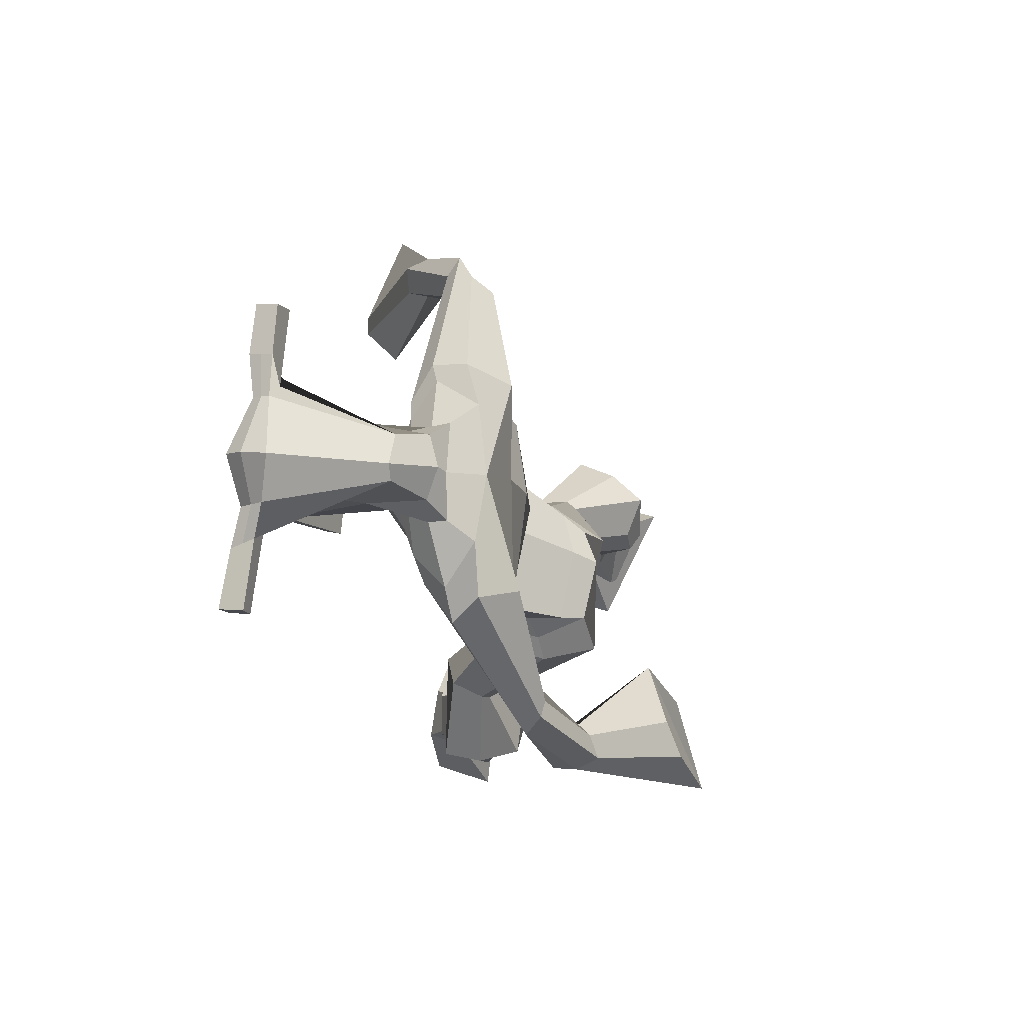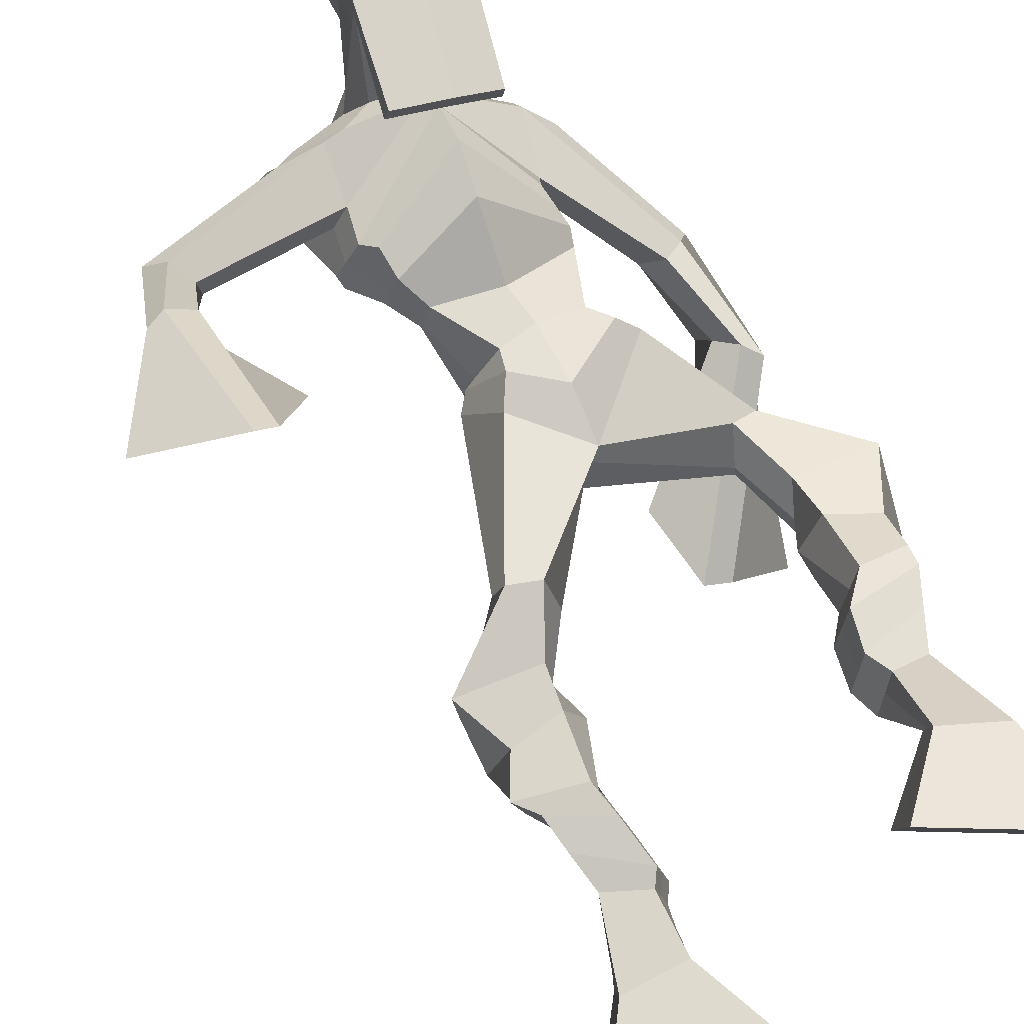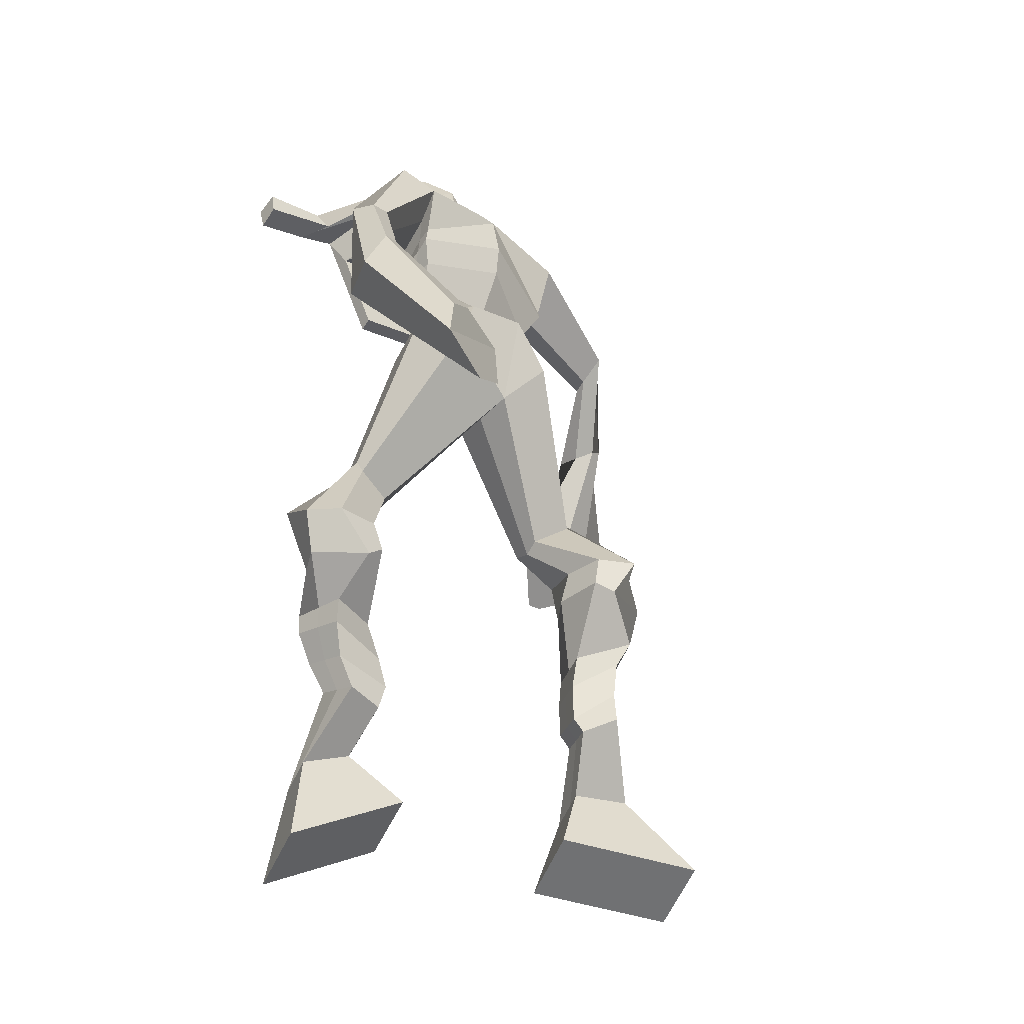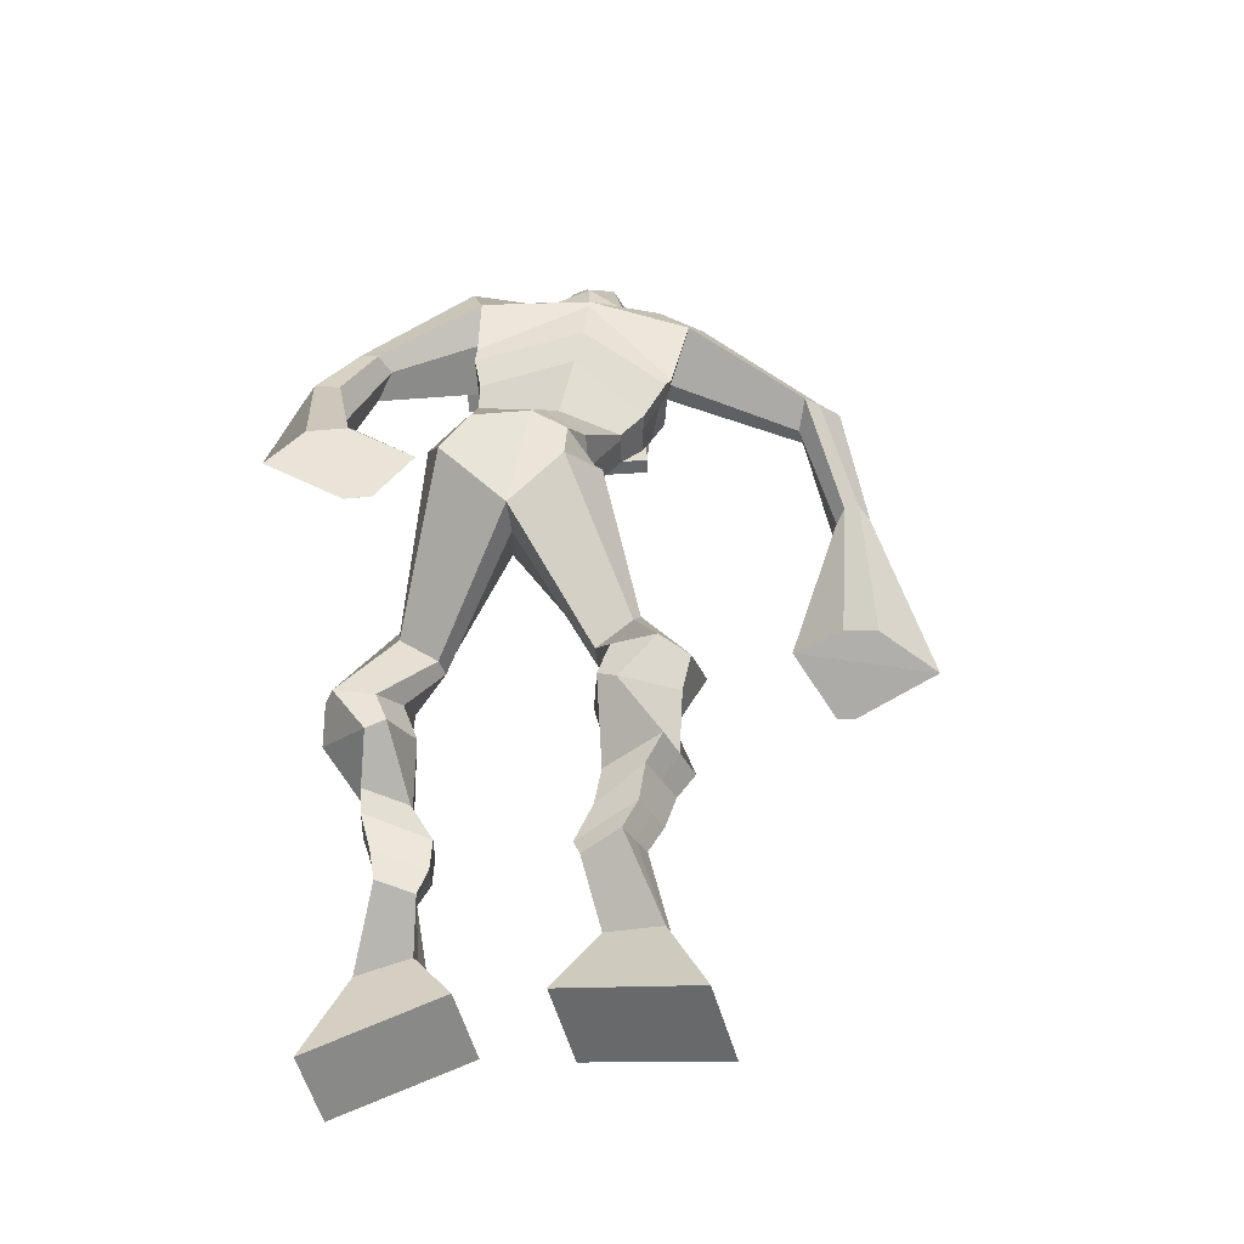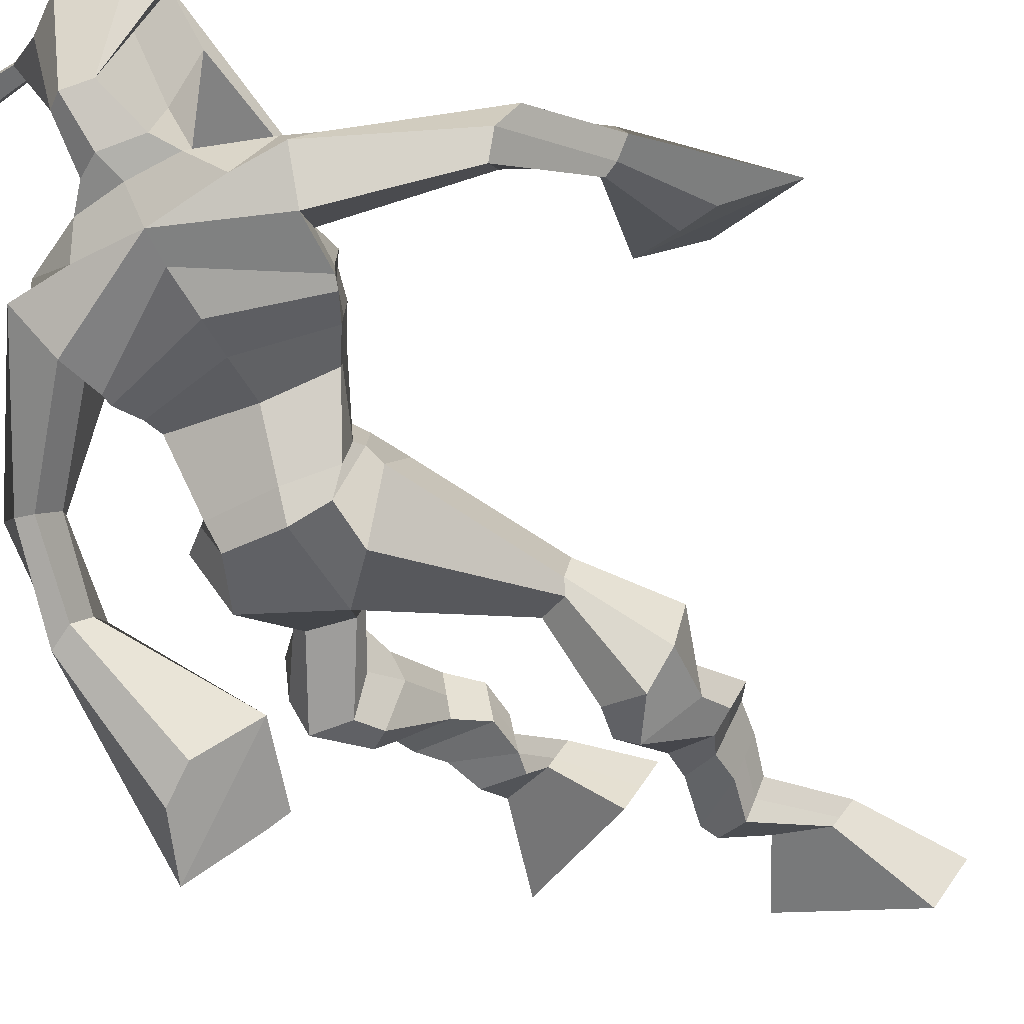
<metadata>
{"format":"obj","ext":"obj","renderer":"f3d","projection":"perspective","resolution":1024,"background":"white","views":[{"elev":79.9,"azim":100.0,"up":"+Y"},{"elev":51.7,"azim":-21.3,"up":"+Z"},{"elev":-21.5,"azim":142.6,"up":"+Y"},{"elev":-28.0,"azim":-170.2,"up":"+Y"},{"elev":-40.8,"azim":-143.1,"up":"+Z"}]}
</metadata>
<code>
o monstruo
v 0.226 -0.26 -0.5739
v 0.2834 -0.341 -0.6155
v 0.216 -0.294 -0.521
v 0.2654 -0.4014 -0.5228
v 0.1463 -0.2639 -0.5929
v 0.0835 -0.3696 -0.673
v 0.1361 -0.2988 -0.5397
v 0.06547 -0.43 -0.5803
v 0.2456 -0.1751 -0.6171
v 0.2243 -0.1854 -0.5582
v 0.1921 -0.1504 -0.631
v 0.1709 -0.1598 -0.5723
v 0.2558 -0.1551 -0.608
v 0.2347 -0.1648 -0.5493
v 0.1758 -0.1049 -0.6064
v 0.1536 -0.1176 -0.5461
v 0.2358 -0.09561 -0.5811
v 0.2136 -0.1084 -0.5208
v 0.1678 -0.05554 -0.6044
v 0.1407 -0.07297 -0.5315
v 0.2261 -0.04895 -0.5806
v 0.1991 -0.06638 -0.5077
v 0.1448 -0.0191 -0.6097
v 0.1159 -0.04442 -0.5336
v 0.2249 0.06014 -0.6255
v 0.2068 0.03069 -0.512
v 0.1979 0.04773 -0.6383
v 0.142 0.02062 -0.5372
v 0.2096 0.1037 -0.616
v 0.2079 0.08693 -0.4976
v 0.1479 0.1066 -0.6283
v 0.1019 0.09319 -0.5193
v 0.2488 0.1562 -0.5075
v 0.232 0.1518 -0.4397
v 0.196 0.1857 -0.5224
v 0.195 0.1745 -0.4608
v 0.3569 0.3512 -0.5701
v 0.3687 0.3271 -0.4701
v 0.28 0.4191 -0.5717
v 0.2683 0.3661 -0.4115
v 0.5057 -0.2055 -0.3864
v 0.4414 -0.2751 -0.4372
v 0.4965 -0.2356 -0.3319
v 0.4258 -0.3299 -0.3407
v 0.5845 -0.227 -0.3877
v 0.6373 -0.3499 -0.448
v 0.5754 -0.2587 -0.3323
v 0.6217 -0.4047 -0.3515
v 0.491 -0.1406 -0.4407
v 0.5057 -0.1319 -0.3786
v 0.5453 -0.1208 -0.4512
v 0.5561 -0.1185 -0.3903
v 0.4763 -0.1056 -0.4367
v 0.488 -0.1033 -0.375
v 0.5571 -0.07173 -0.4349
v 0.5698 -0.07196 -0.3707
v 0.4774 -0.0576 -0.4179
v 0.4902 -0.05782 -0.3536
v 0.5695 -0.02298 -0.4424
v 0.5867 -0.02521 -0.3646
v 0.5063 -0.0115 -0.4288
v 0.5218 -0.01375 -0.3507
v 0.5698 0.01106 -0.4466
v 0.5865 0.001749 -0.3634
v 0.5265 0.08404 -0.4945
v 0.5254 0.08103 -0.3768
v 0.5538 0.07073 -0.5005
v 0.5928 0.06652 -0.3891
v 0.5425 0.1216 -0.494
v 0.5179 0.1427 -0.3814
v 0.6013 0.1317 -0.4962
v 0.6266 0.1526 -0.3824
v 0.4781 0.1995 -0.4243
v 0.4812 0.2215 -0.3617
v 0.5292 0.2285 -0.4384
v 0.5186 0.2413 -0.378
v 0.4476 0.4343 -0.5865
v 0.4659 0.4379 -0.4273
v 0.2795 0.7815 -0.396
v 0.3118 0.7314 -0.2668
v 0.1347 0.7134 -0.4047
v 0.1869 0.6508 -0.3257
v 0.4235 0.7443 -0.4664
v 0.4261 0.6556 -0.3722
v 0.1819 0.7693 -0.367
v 0.2092 0.7204 -0.2747
v 0.1234 0.7496 -0.3401
v 0.1796 0.7034 -0.2694
v -0.02196 0.6113 -0.3496
v -0.01704 0.5707 -0.2922
v -0.03846 0.6225 -0.315
v -0.03907 0.599 -0.2781
v -0.06517 0.4685 -0.2754
v -0.04244 0.4605 -0.2129
v -0.08499 0.4748 -0.2695
v -0.07821 0.4661 -0.2034
v -0.05121 0.3083 -0.2136
v -0.03009 0.2109 -0.1332
v -0.1003 0.3077 -0.2048
v -0.05664 0.2104 -0.1286
v 0.3734 0.7897 -0.3967
v 0.3999 0.7382 -0.3149
v 0.4487 0.799 -0.415
v 0.4365 0.7401 -0.3371
v 0.555 0.6311 -0.5268
v 0.5617 0.581 -0.4904
v 0.5786 0.6374 -0.5244
v 0.592 0.6085 -0.497
v 0.5843 0.5368 -0.5987
v 0.6077 0.4602 -0.5362
v 0.6145 0.5301 -0.6165
v 0.6352 0.4501 -0.5565
v 0.5338 0.3937 -0.7143
v 0.4913 0.2775 -0.732
v 0.5801 0.3747 -0.7448
v 0.5273 0.2737 -0.7376
v 0.3241 0.906 -0.1141
v 0.3276 0.8669 -0.05634
v 0.2425 0.8767 -0.09849
v 0.2438 0.8541 -0.07431
v 0.3836 0.8727 -0.1156
v 0.3899 0.842 -0.08525
v 0.383 0.7688 -0.1379
v 0.318 0.7741 -0.1312
v 0.2423 0.7607 -0.1316
v 0.2461 0.8226 -0.3129
v 0.3351 0.8247 -0.325
v 0.2926 0.8478 -0.3335
v 0.3895 0.8209 -0.09219
v 0.2415 0.8258 -0.08456
v 0.3284 0.8826 -0.2784
v 0.3079 0.8936 -0.2724
v 0.3218 0.8155 -0.07029
v 0.2662 0.8844 -0.2731
v 0.1146 0.8671 -0.0838
v 0.1166 0.8539 -0.05371
v 0.1144 0.825 -0.06349
v 0.112 0.8342 -0.09609
v 0.5267 0.8581 -0.1181
v 0.529 0.8416 -0.08325
v 0.5285 0.8107 -0.09341
v 0.5266 0.8302 -0.124
v 0.2298 0.5308 -0.4244
v 0.312 0.5615 -0.4525
v 0.428 0.5819 -0.4483
v 0.434 0.566 -0.4046
v 0.3295 0.5152 -0.3781
v 0.2368 0.5154 -0.3778
v 0.1994 0.5679 -0.4104
v 0.4383 0.5896 -0.394
v 0.2108 0.5475 -0.3533
v 0.2895 0.6382 -0.4587
v 0.425 0.6145 -0.4539
v 0.3176 0.5752 -0.2855
v 0.4465 0.8158 -0.09096
v 0.4469 0.8403 -0.08288
v 0.4304 0.8553 -0.1132
v 0.4114 0.8369 -0.1207
v 0.1835 0.867 -0.0903
v 0.1857 0.8527 -0.05762
v 0.1833 0.8213 -0.06825
v 0.2194 0.8392 -0.1044
v 0.3116 0.6241 -0.1739
v 0.305 0.633 -0.1935
v 0.2308 0.6341 -0.188
v 0.3708 0.631 -0.199
v 0.3697 0.6219 -0.1789
v 0.2338 0.6249 -0.1681
v 0.2986 0.7721 -0.2917
v 0.2204 0.7978 -0.335
v 0.3425 0.7737 -0.2979
v 0.2544 0.7611 -0.2852
v 0.355 0.8089 -0.3553
v 0.29 0.8066 -0.3428
v 0.1665 0.6124 -0.4173
v 0.4325 0.6202 -0.3875
v 0.2003 0.5797 -0.3287
v 0.2791 0.6904 -0.4517
v 0.4329 0.655 -0.4589
v 0.3188 0.6372 -0.2525
v 0.1607 0.6257 -0.4067
v 0.4146 0.6231 -0.3481
v 0.1818 0.5982 -0.3351
v 0.2743 0.7512 -0.429
v 0.4295 0.6731 -0.4592
v 0.3176 0.6984 -0.2543
v 0.3209 0.5153 -0.5306
v 0.4203 0.5176 -0.5284
v 0.3429 0.4577 -0.3865
v 0.2636 0.483 -0.507
v 0.4137 0.4812 -0.4129
v 0.2952 0.448 -0.4015
v 0.07512 -0.3976 -0.63
v 0.2226 -0.271 -0.5564
v 0.1429 -0.2754 -0.5753
v 0.2751 -0.3691 -0.5725
v 0.2346 -0.1798 -0.5874
v 0.1811 -0.1551 -0.6014
v 0.2451 -0.1599 -0.5786
v 0.1647 -0.1113 -0.5763
v 0.2247 -0.102 -0.551
v 0.1542 -0.06426 -0.568
v 0.2126 -0.05767 -0.5441
v 0.1304 -0.03176 -0.5717
v 0.2399 0.04314 -0.561
v 0.1218 0.03877 -0.6027
v 0.2203 0.09479 -0.5554
v 0.1141 0.1011 -0.5757
v 0.2487 0.1404 -0.4875
v 0.1887 0.1973 -0.5067
v 0.3617 0.3403 -0.5115
v 0.2438 0.4387 -0.486
v 0.63 -0.3754 -0.4031
v 0.5029 -0.215 -0.3684
v 0.5815 -0.2375 -0.3694
v 0.4341 -0.3006 -0.3924
v 0.499 -0.1358 -0.4092
v 0.5514 -0.1198 -0.4201
v 0.4824 -0.1043 -0.4057
v 0.5635 -0.07185 -0.4028
v 0.4838 -0.05771 -0.3858
v 0.5781 -0.02409 -0.4035
v 0.514 -0.01263 -0.3898
v 0.5782 0.006406 -0.405
v 0.5007 0.08188 -0.4315
v 0.6236 0.07096 -0.4517
v 0.5189 0.1294 -0.4397
v 0.6271 0.1409 -0.4394
v 0.4726 0.1913 -0.4005
v 0.5323 0.2461 -0.4267
v 0.4804 0.4746 -0.5142
v 0.1692 0.6515 -0.3558
v 0.42 0.7061 -0.4267
v 0.1505 0.7327 -0.3015
v 0.1223 0.7043 -0.2897
v -0.009174 0.5764 -0.3204
v -0.06578 0.6146 -0.2921
v -0.0506 0.4631 -0.2451
v -0.09802 0.4713 -0.2325
v 0.02351 0.2886 -0.1944
v -0.1804 0.2536 -0.1662
v 0.441 0.7782 -0.3674
v 0.4816 0.7429 -0.3841
v 0.5368 0.609 -0.5167
v 0.6061 0.6273 -0.5084
v 0.5891 0.4997 -0.563
v 0.6335 0.4917 -0.5891
v 0.4538 0.3661 -0.6746
v 0.6183 0.3037 -0.7897
v 0.3266 0.8962 -0.07927
v 0.2431 0.8654 -0.0864
v 0.3867 0.8573 -0.1004
v 0.3498 0.8015 -0.2438
v 0.2564 0.7891 -0.239
v 0.3602 0.8517 -0.1854
v 0.2527 0.8552 -0.1789
v 0.1156 0.8605 -0.06875
v 0.1132 0.8296 -0.07979
v 0.5278 0.8499 -0.1007
v 0.5275 0.8205 -0.1087
v 0.43 0.5741 -0.43
v 0.2309 0.528 -0.4156
v 0.4306 0.6039 -0.4294
v 0.2037 0.5604 -0.3897
v 0.429 0.8263 -0.1058
v 0.4386 0.8478 -0.09805
v 0.2014 0.8303 -0.08634
v 0.1846 0.8598 -0.07396
v 0.2274 0.7777 -0.31
v 0.359 0.7917 -0.33
v 0.431 0.6424 -0.433
v 0.1818 0.5992 -0.3822
v 0.4302 0.6627 -0.4375
v 0.1702 0.6166 -0.3805
v 0.2689 0.4616 -0.4576
v 0.4277 0.5005 -0.4806
v 0.3263 0.4918 -0.5666
v 0.4118 0.4966 -0.5625
v 0.3581 0.3851 -0.4189
v 0.2817 0.4749 -0.5417
v 0.4366 0.4475 -0.4055
v 0.2883 0.4107 -0.3973
v 0.452 0.49 -0.5003
v 0.256 0.4557 -0.466
f 1 5 11 9
f 4 3 7 8
f 193 195 5 6
f 193 196 4 8
f 196 194 3 4
f 6 5 1 2
f 198 12 16 200
f 7 3 10 12
f 195 7 12 198
f 194 1 9 197
f 200 16 20 202
f 12 10 14 16
f 9 11 15 13
f 197 9 13 199
f 20 18 22 24
f 16 14 18 20
f 13 15 19 17
f 199 13 17 201
f 21 23 27 25
f 17 19 23 21
f 201 17 21 203
f 202 20 24 204
f 206 28 32 208
f 203 21 25 205
f 204 24 28 206
f 24 22 26 28
f 29 31 35 33
f 28 26 30 32
f 25 27 31 29
f 205 25 29 207
f 209 33 37 211
f 207 29 33 209
f 208 32 36 210
f 32 30 34 36
f 185 184 79 83
f 210 36 40 212
f 36 34 38 40
f 33 35 39 37
f 41 49 51 45
f 44 48 47 43
f 213 46 45 215
f 213 48 44 216
f 216 44 43 214
f 46 42 41 45
f 218 220 56 52
f 47 52 50 43
f 215 218 52 47
f 214 217 49 41
f 220 222 60 56
f 52 56 54 50
f 49 53 55 51
f 217 219 53 49
f 60 64 62 58
f 56 60 58 54
f 53 57 59 55
f 219 221 57 53
f 61 65 67 63
f 57 61 63 59
f 221 223 61 57
f 222 224 64 60
f 226 228 72 68
f 223 225 65 61
f 224 226 68 64
f 64 68 66 62
f 69 73 75 71
f 68 72 70 66
f 65 69 71 67
f 225 227 69 65
f 229 211 37 73
f 227 229 73 69
f 228 230 76 72
f 72 76 74 70
f 184 181 81 79
f 230 231 78 76
f 76 78 38 74
f 73 37 77 75
f 268 159 135 257
f 133 129 122 118
f 186 182 84 80
f 274 183 82 232
f 273 185 83 233
f 183 186 80 82
f 234 235 88 86
f 82 88 92 90
f 82 80 86 88
f 79 81 87 85
f 90 92 96 94
f 235 87 91 237
f 232 82 90 236
f 87 81 89 91
f 95 93 97 99
f 236 90 94 238
f 91 89 93 95
f 237 91 95 239
f 240 98 100 241
f 239 95 99 241
f 94 96 100 98
f 238 94 98 240
f 242 102 104 243
f 83 79 101 103
f 80 84 104 102
f 104 84 106 108
f 108 106 110 112
f 83 103 107 105
f 233 83 105 244
f 243 104 108 245
f 109 111 115 113
f 245 108 112 247
f 105 107 111 109
f 244 105 109 246
f 248 113 115 249
f 246 109 113 248
f 112 110 114 116
f 247 112 116 249
f 250 117 119 251
f 250 118 122 252
f 156 155 141 140
f 131 132 117 121
f 132 134 119 117
f 130 133 118 120
f 172 169 124 125
f 174 170 126 128
f 173 174 128 127
f 270 173 127 253
f 169 171 123 124
f 269 172 125 254
f 129 133 163 167
f 128 126 134 132
f 127 128 132 131
f 253 127 131 255
f 130 125 165 168
f 254 125 130 256
f 258 137 136 257
f 161 160 136 137
f 267 161 137 258
f 159 162 138 135
f 260 142 139 259
f 158 157 139 142
f 266 156 140 259
f 265 158 142 260
f 192 189 147 148
f 276 188 145 261
f 275 192 148 262
f 189 191 146 147
f 187 190 143 144
f 188 187 144 145
f 148 147 154 151
f 261 145 153 263
f 262 148 151 264
f 147 146 150 154
f 144 143 149 152
f 145 144 152 153
f 255 131 158 265
f 252 122 156 266
f 131 121 157 158
f 122 129 155 156
f 119 134 162 159
f 256 130 161 267
f 130 120 160 161
f 251 119 159 268
f 165 164 163 168
f 164 166 167 163
f 133 130 168 163
f 123 129 167 166
f 124 123 166 164
f 125 124 164 165
f 234 86 172 269
f 80 102 171 169
f 242 101 173 270
f 101 79 174 173
f 79 85 170 174
f 86 80 169 172
f 151 154 180 177
f 263 153 179 271
f 264 151 177 272
f 154 150 176 180
f 152 149 175 178
f 153 152 178 179
f 177 180 186 183
f 271 179 185 273
f 272 177 183 274
f 180 176 182 186
f 178 175 181 184
f 179 178 184 185
f 278 277 187 188
f 277 280 190 187
f 279 281 191 189
f 284 282 192 275
f 283 278 188 276
f 282 279 189 192
f 281 283 276 191
f 280 284 275 190
f 175 272 274 181
f 176 271 273 182
f 149 264 272 175
f 150 263 271 176
f 102 242 270 171
f 85 234 269 170
f 120 251 268 160
f 134 256 267 162
f 121 252 266 157
f 129 255 265 155
f 143 262 264 149
f 146 261 263 150
f 190 275 262 143
f 191 276 261 146
f 155 265 260 141
f 157 266 259 139
f 141 260 259 140
f 162 267 258 138
f 138 258 257 135
f 126 254 256 134
f 123 253 255 129
f 170 269 254 126
f 171 270 253 123
f 117 250 252 121
f 118 250 251 120
f 111 247 249 115
f 110 246 248 114
f 114 248 249 116
f 106 244 246 110
f 107 245 247 111
f 103 243 245 107
f 84 233 244 106
f 101 242 243 103
f 93 238 240 97
f 96 239 241 100
f 97 240 241 99
f 92 237 239 96
f 89 236 238 93
f 81 232 236 89
f 88 235 237 92
f 85 87 235 234
f 182 273 233 84
f 181 274 232 81
f 160 268 257 136
f 75 77 231 230
f 71 75 230 228
f 70 74 229 227
f 74 38 211 229
f 66 70 227 225
f 63 67 226 224
f 62 66 225 223
f 67 71 228 226
f 59 63 224 222
f 58 62 223 221
f 54 58 221 219
f 50 54 219 217
f 55 59 222 220
f 43 50 217 214
f 45 51 218 215
f 51 55 220 218
f 42 216 214 41
f 46 213 216 42
f 48 213 215 47
f 35 210 212 39
f 31 208 210 35
f 30 207 209 34
f 34 209 211 38
f 26 205 207 30
f 23 204 206 27
f 22 203 205 26
f 27 206 208 31
f 19 202 204 23
f 18 201 203 22
f 14 199 201 18
f 10 197 199 14
f 15 200 202 19
f 3 194 197 10
f 5 195 198 11
f 11 198 200 15
f 2 1 194 196
f 6 2 196 193
f 8 7 195 193
f 39 212 284 280
f 78 231 283 281
f 40 38 279 282
f 231 77 278 283
f 212 40 282 284
f 38 78 281 279
f 37 39 280 277
f 77 37 277 278

</code>
